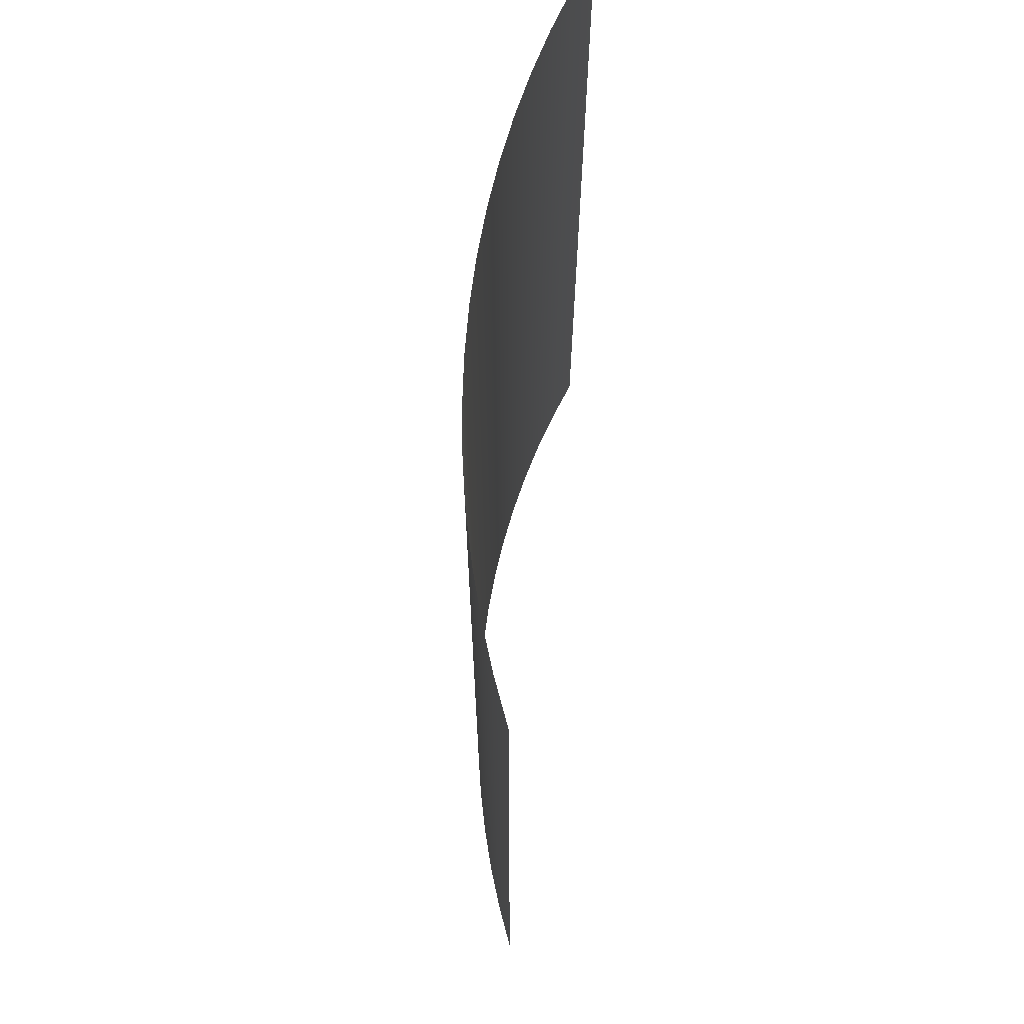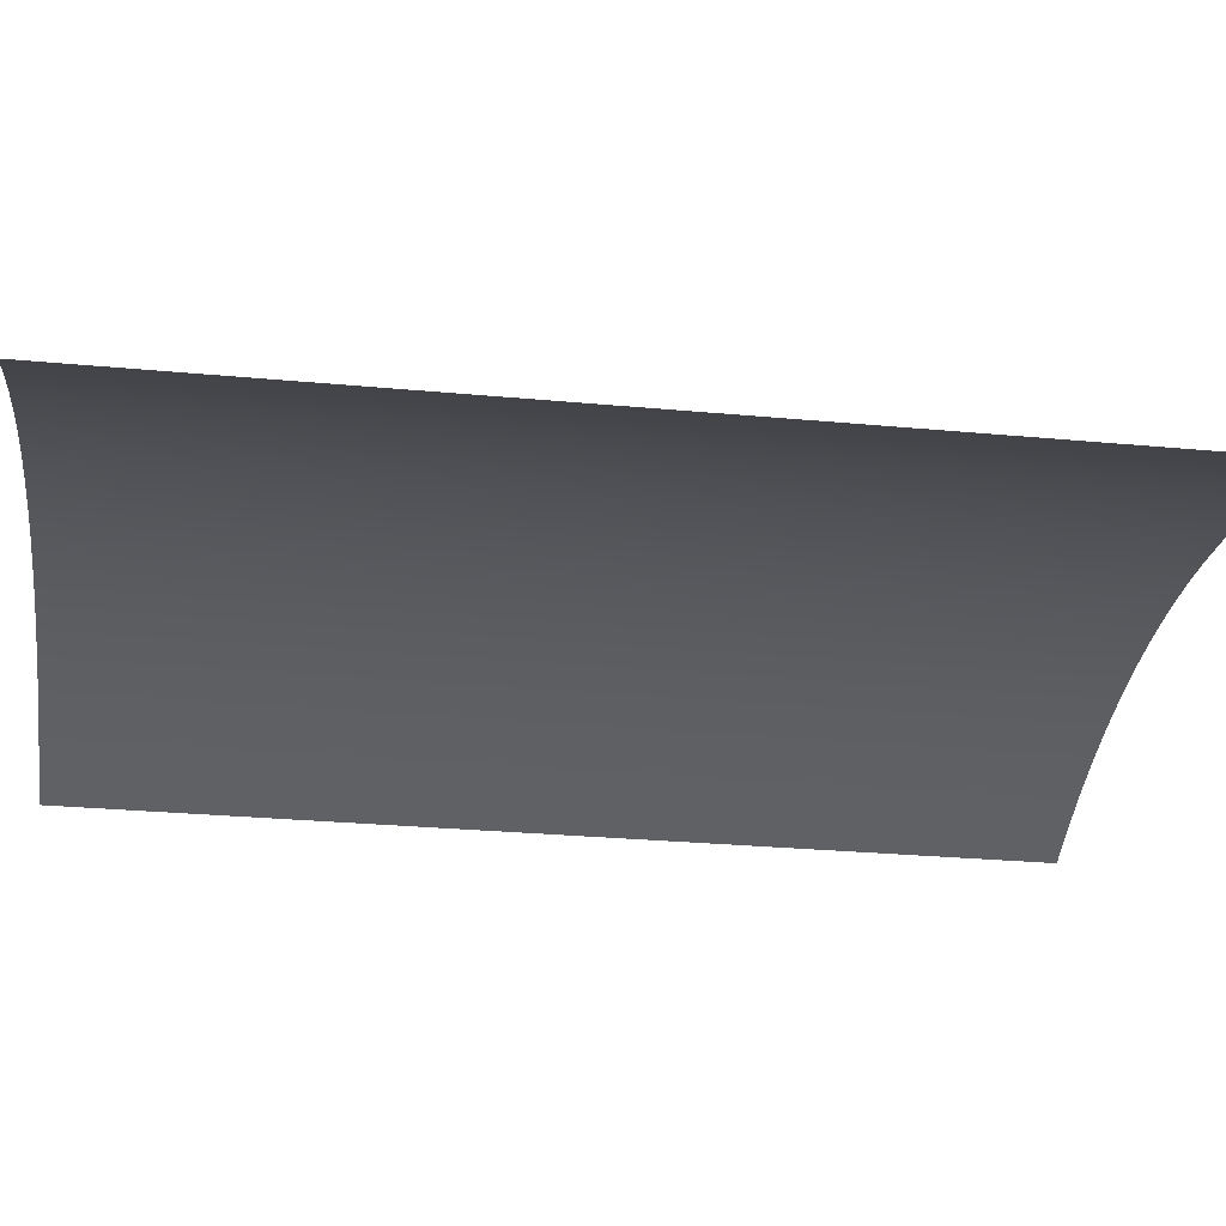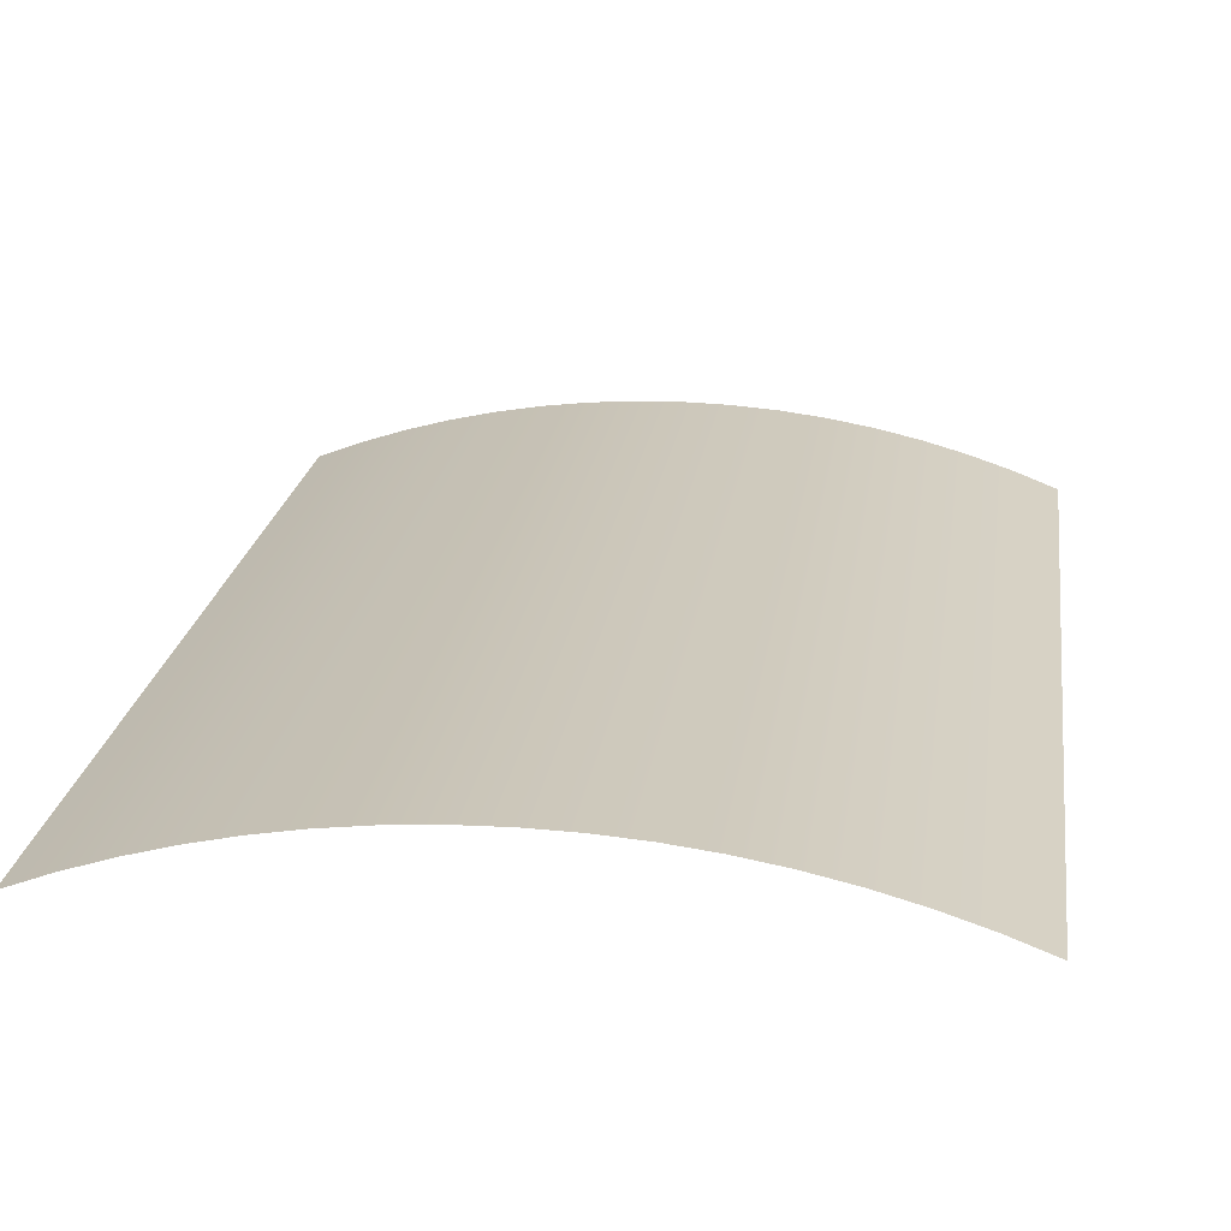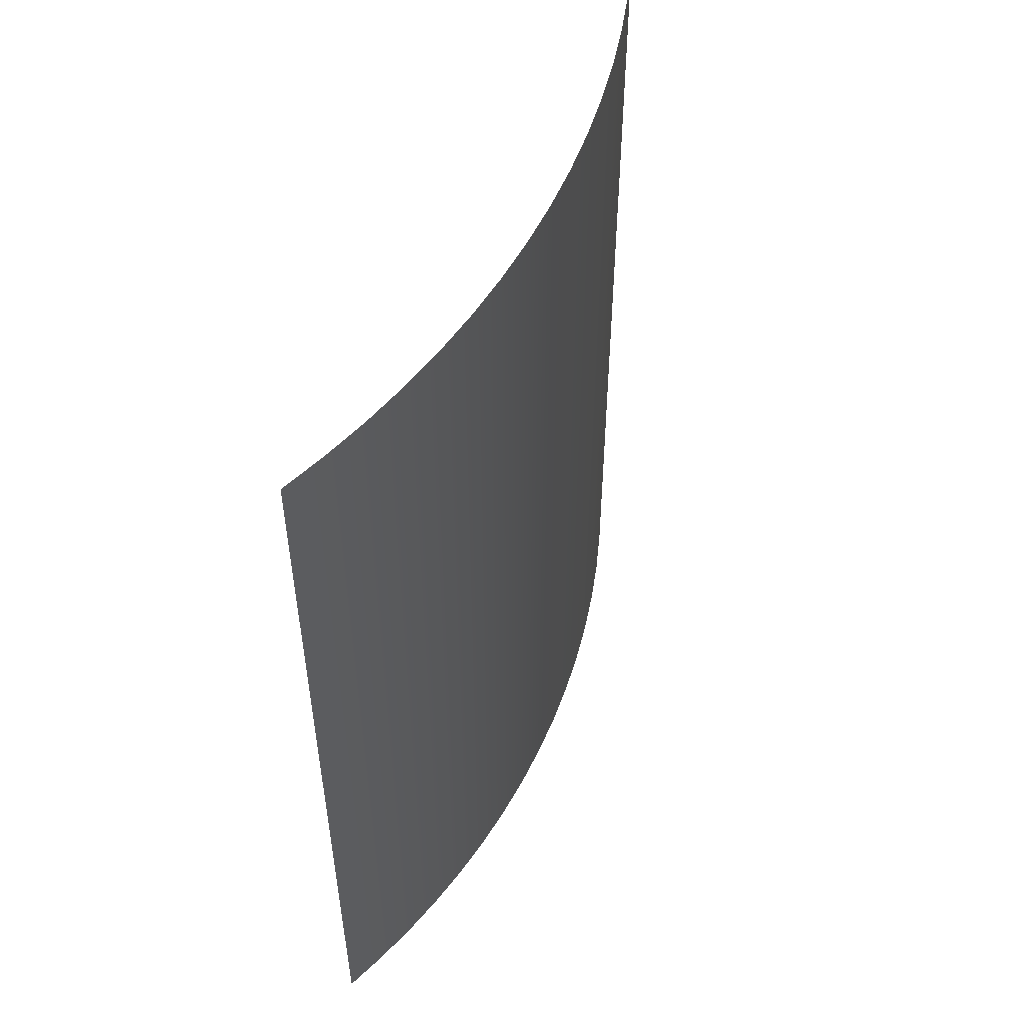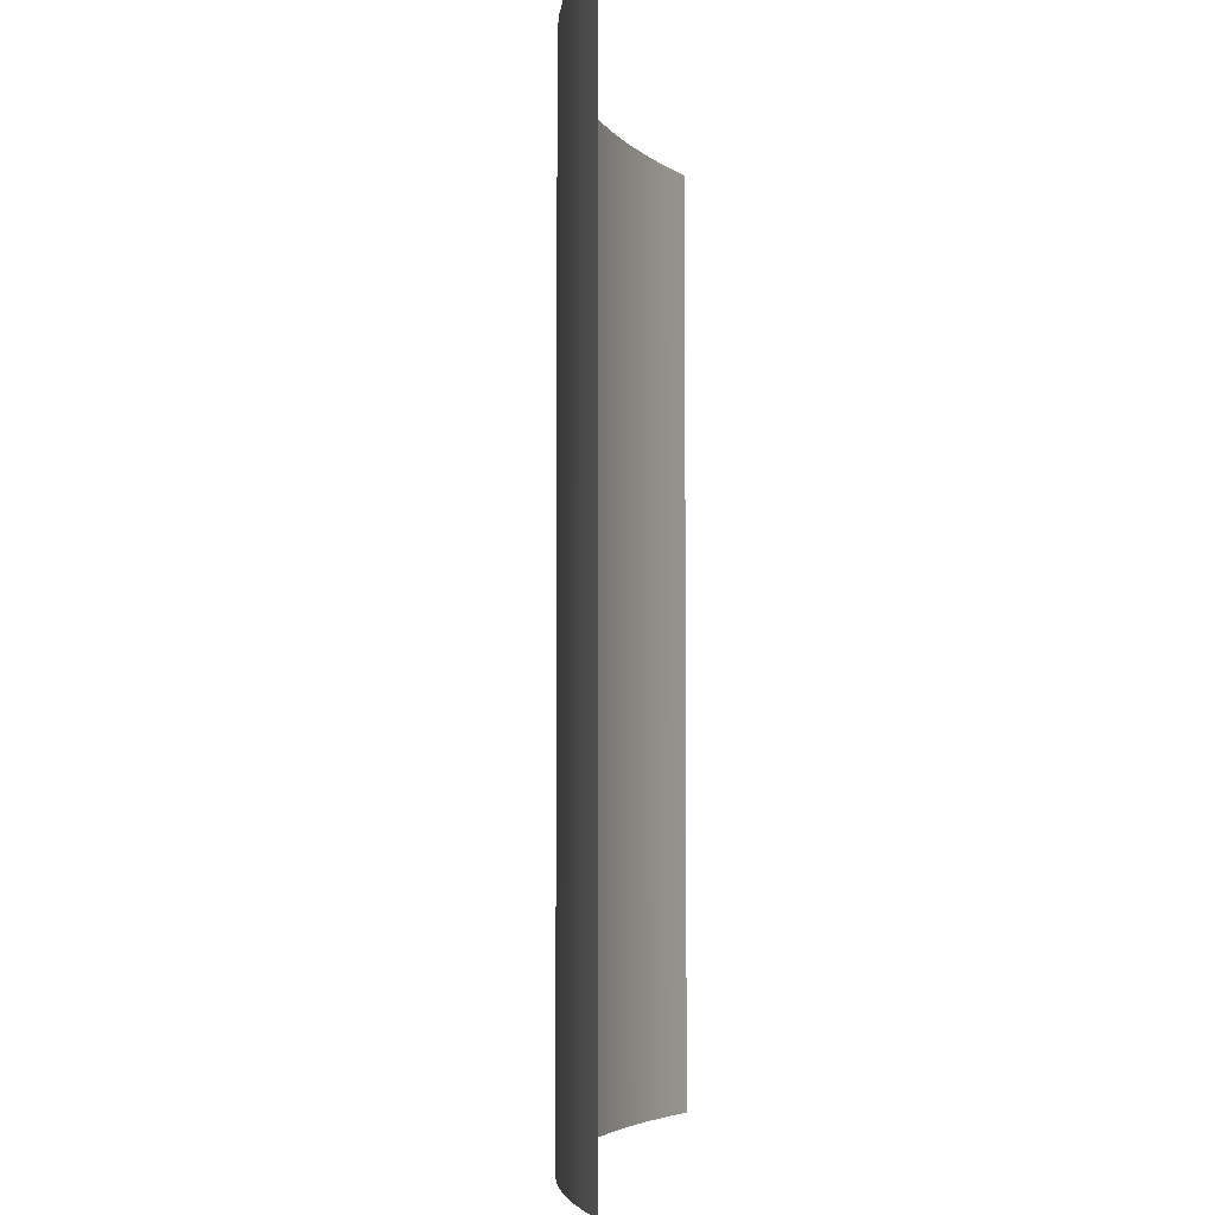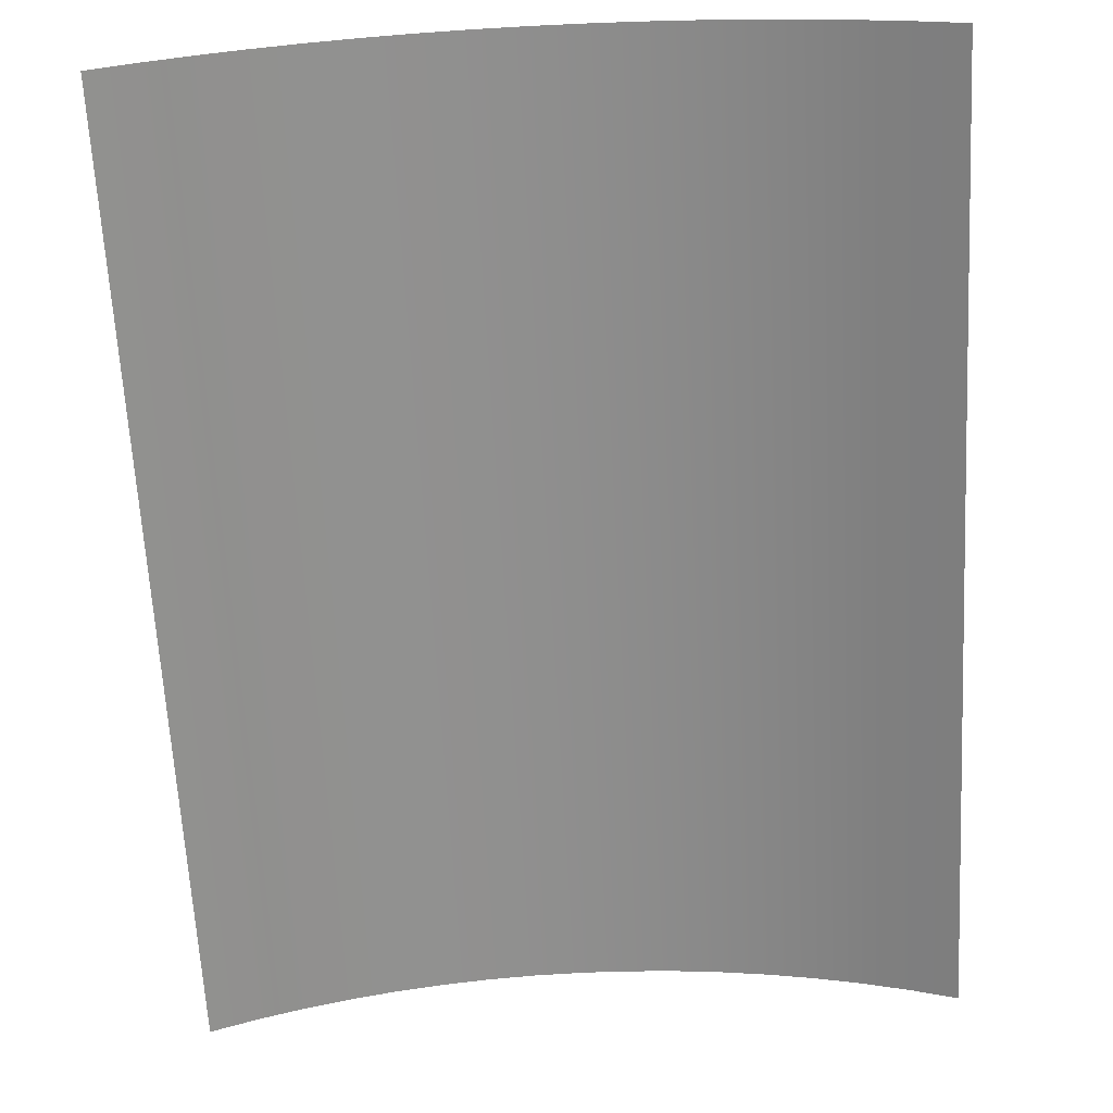
<metadata>
{"format":"obj","ext":"obj","renderer":"f3d","projection":"perspective","resolution":1024,"background":"white","views":[{"elev":68.9,"azim":96.1,"up":"+Y"},{"elev":-28.9,"azim":82.1,"up":"+Z"},{"elev":21.6,"azim":-172.1,"up":"+Z"},{"elev":54.5,"azim":-65.9,"up":"+Y"},{"elev":-4.8,"azim":96.8,"up":"+Y"},{"elev":-65.0,"azim":-176.9,"up":"+Z"}]}
</metadata>
<code>
o Mesh
v 2.695 4 -0.4676
v 2.695 -4 -0.4676
v 3.061 -4 -0.609
v 3.061 4 -0.609
v 2.322 4 -0.3445
v 2.322 -4 -0.3445
v 1.944 4 -0.2397
v 1.944 -4 -0.2397
v 1.561 4 -0.1537
v 1.561 -4 -0.1537
v 1.174 4 -0.08659
v 1.174 -4 -0.08659
v 0.7841 4 -0.03852
v 0.7841 -4 -0.03852
v 0.3925 4 -0.009636
v 0.3925 -4 -0.009637
v 0 4 0
v 0 -4 -0
v -0.3925 4 -0.009636
v -0.3925 -4 -0.009637
v -0.7841 4 -0.03852
v -0.7841 -4 -0.03852
v -1.174 4 -0.08659
v -1.174 -4 -0.08659
v -1.561 4 -0.1537
v -1.561 -4 -0.1537
v -1.944 4 -0.2397
v -1.944 -4 -0.2397
v -2.322 4 -0.3445
v -2.322 -4 -0.3445
v -2.695 4 -0.4676
v -2.695 -4 -0.4676
v -3.061 4 -0.609
v -3.061 -4 -0.609
f 1 2 3 4
f 5 6 2 1
f 7 8 6 5
f 9 10 8 7
f 11 12 10 9
f 13 14 12 11
f 15 16 14 13
f 17 18 16 15
f 19 20 18 17
f 21 22 20 19
f 23 24 22 21
f 25 26 24 23
f 27 28 26 25
f 29 30 28 27
f 31 32 30 29
f 33 34 32 31

</code>
